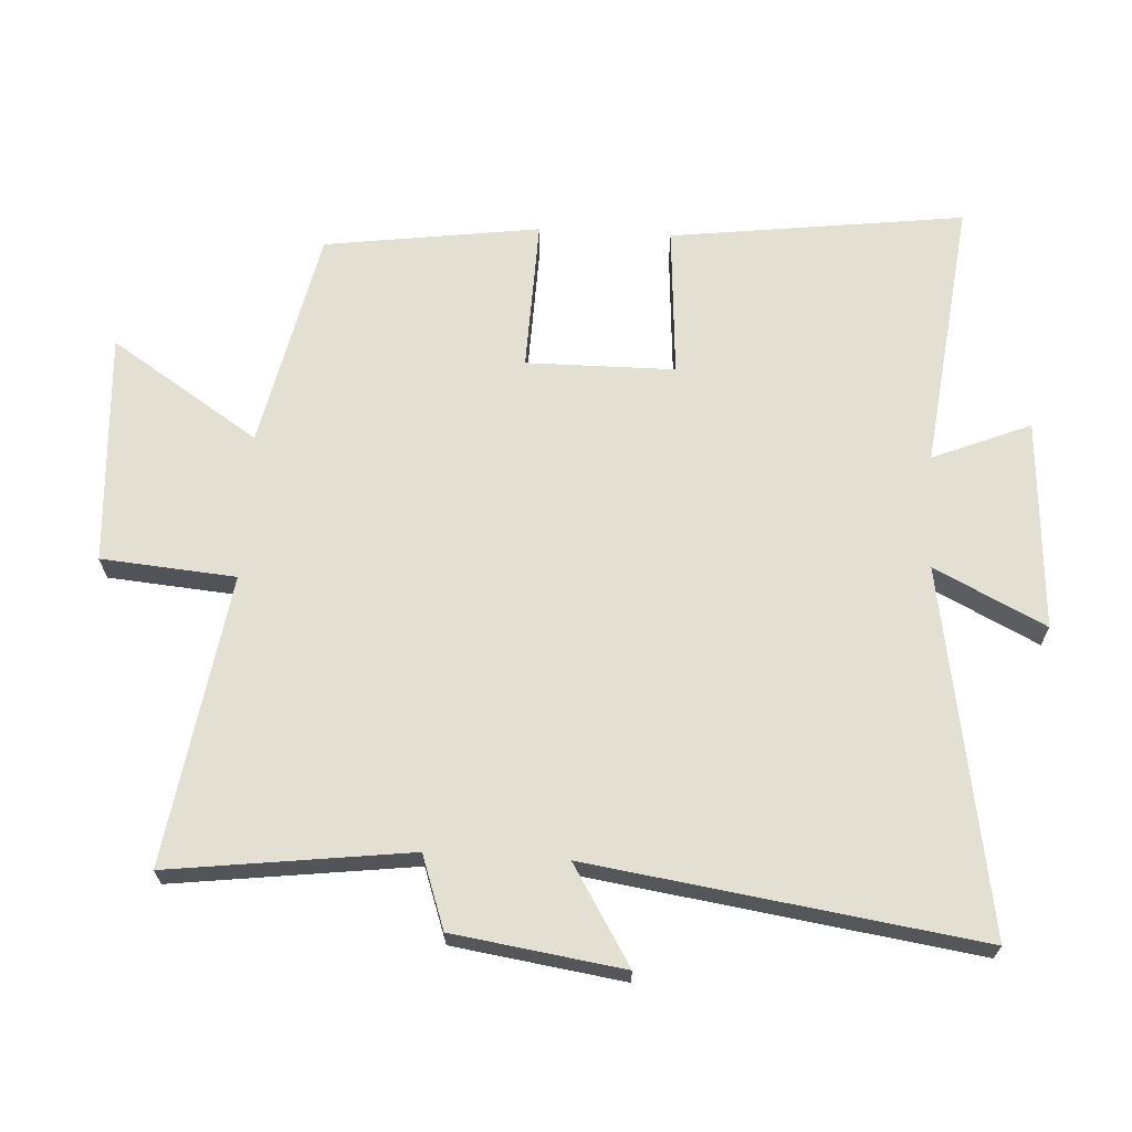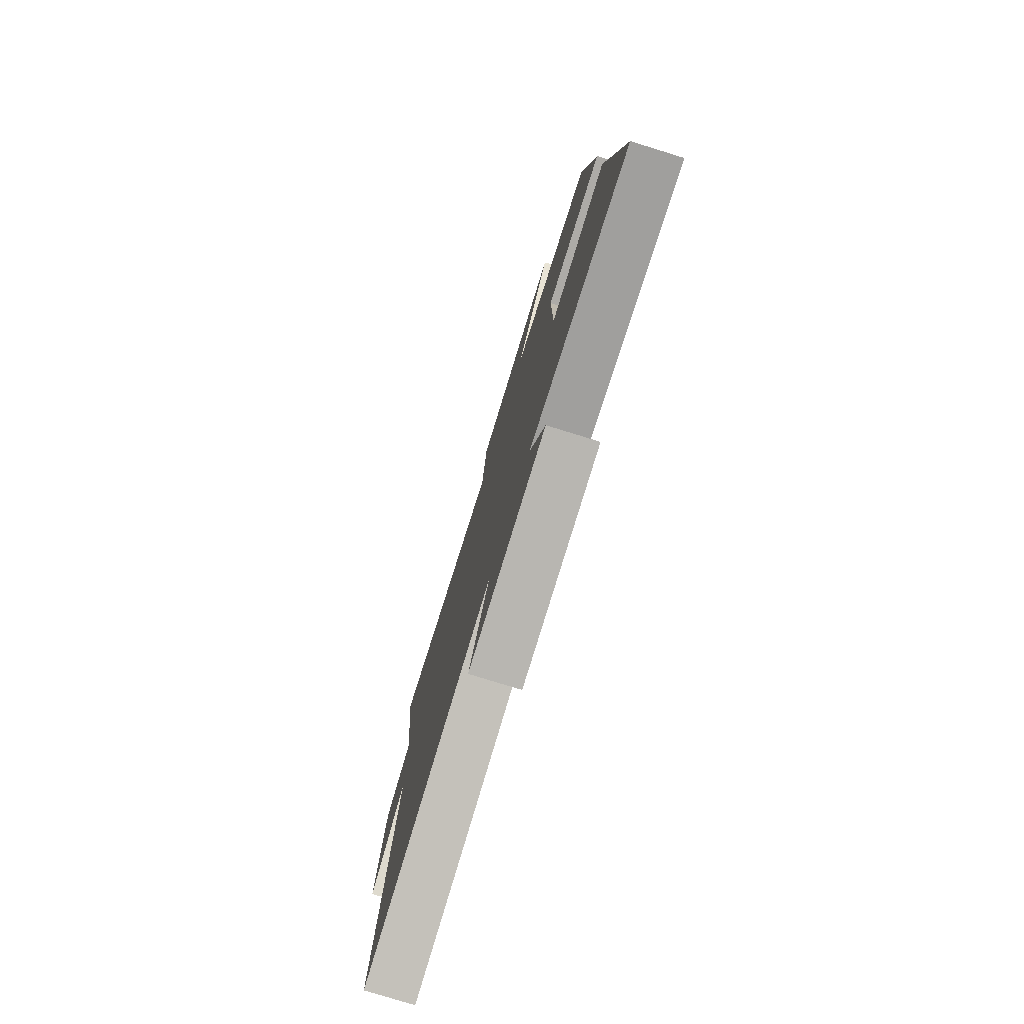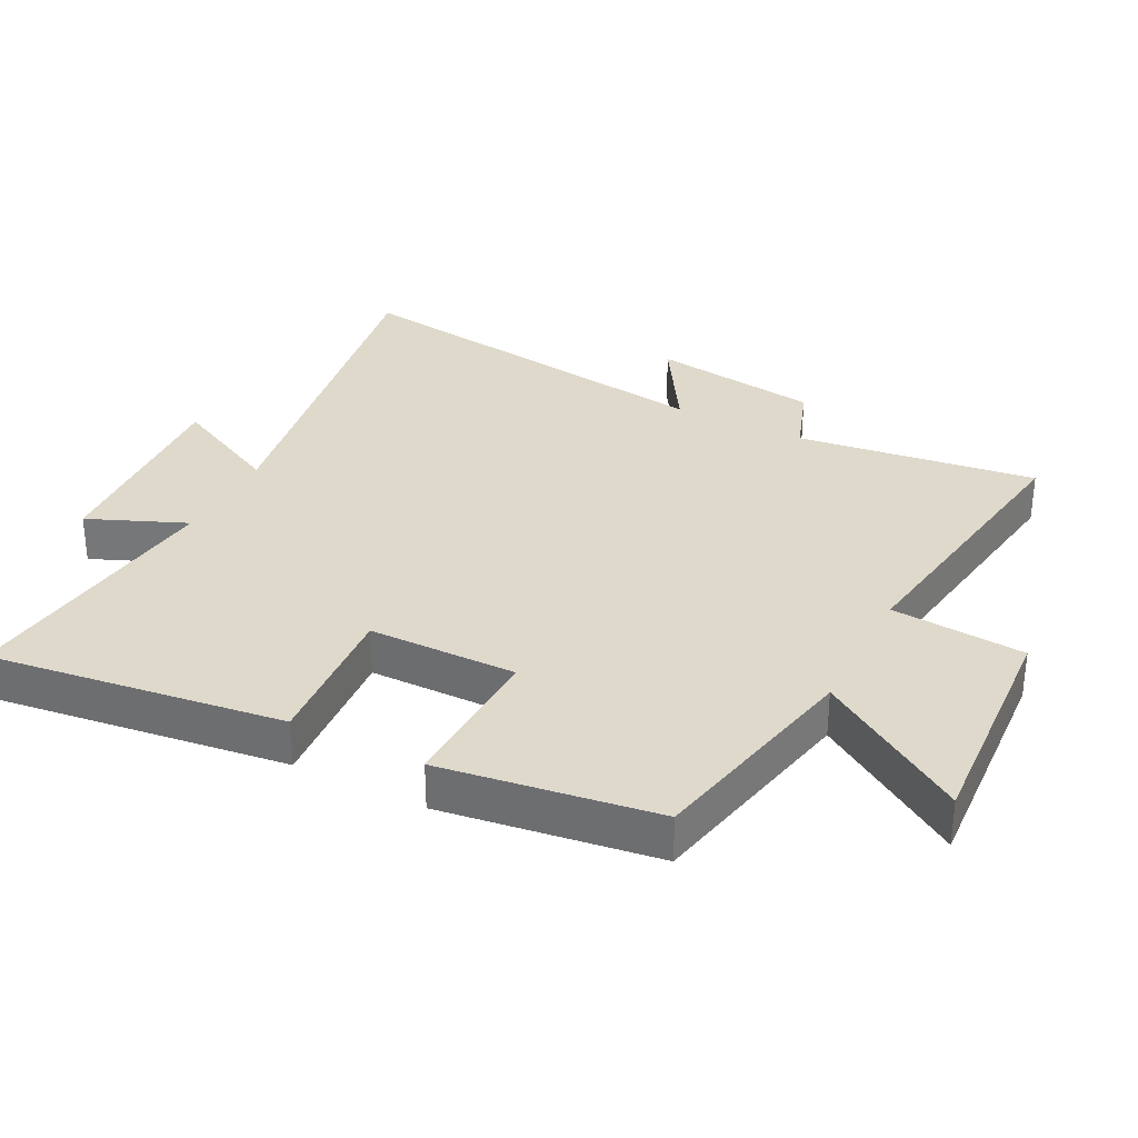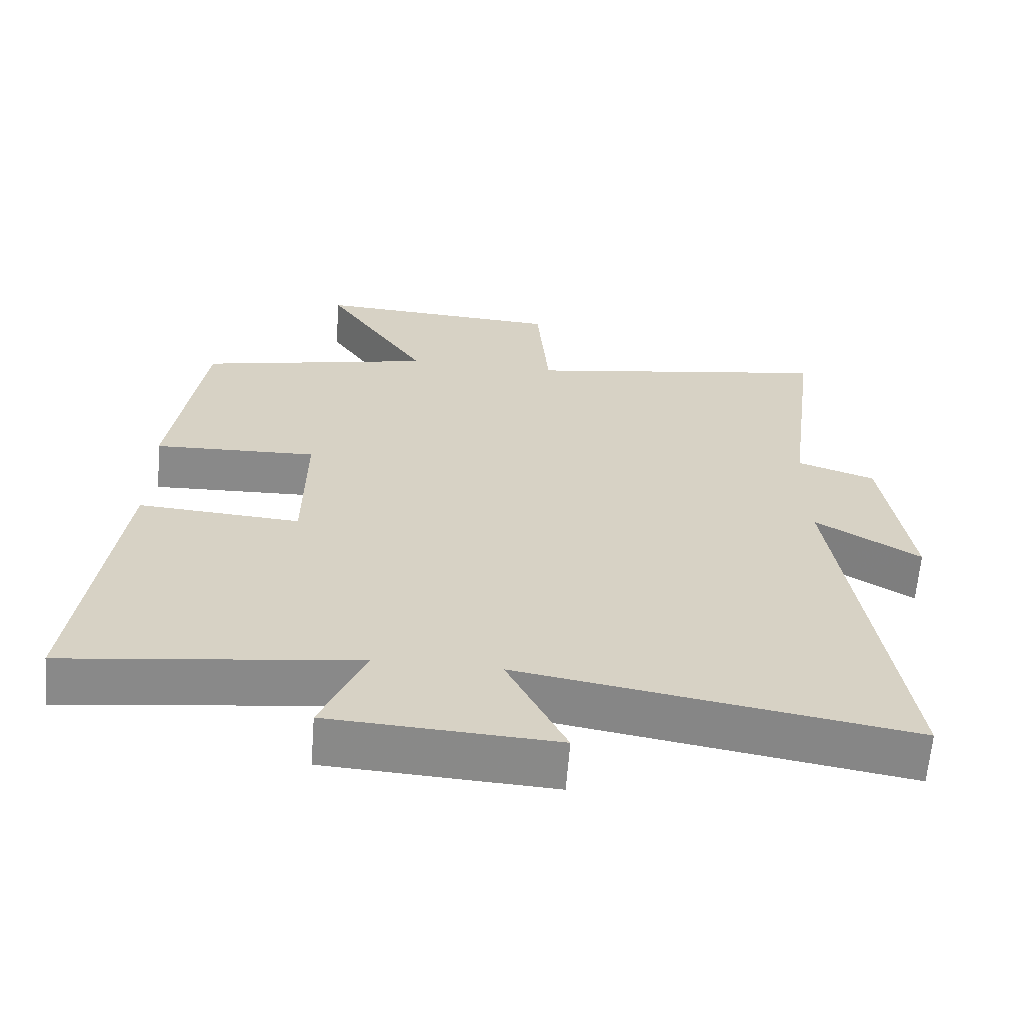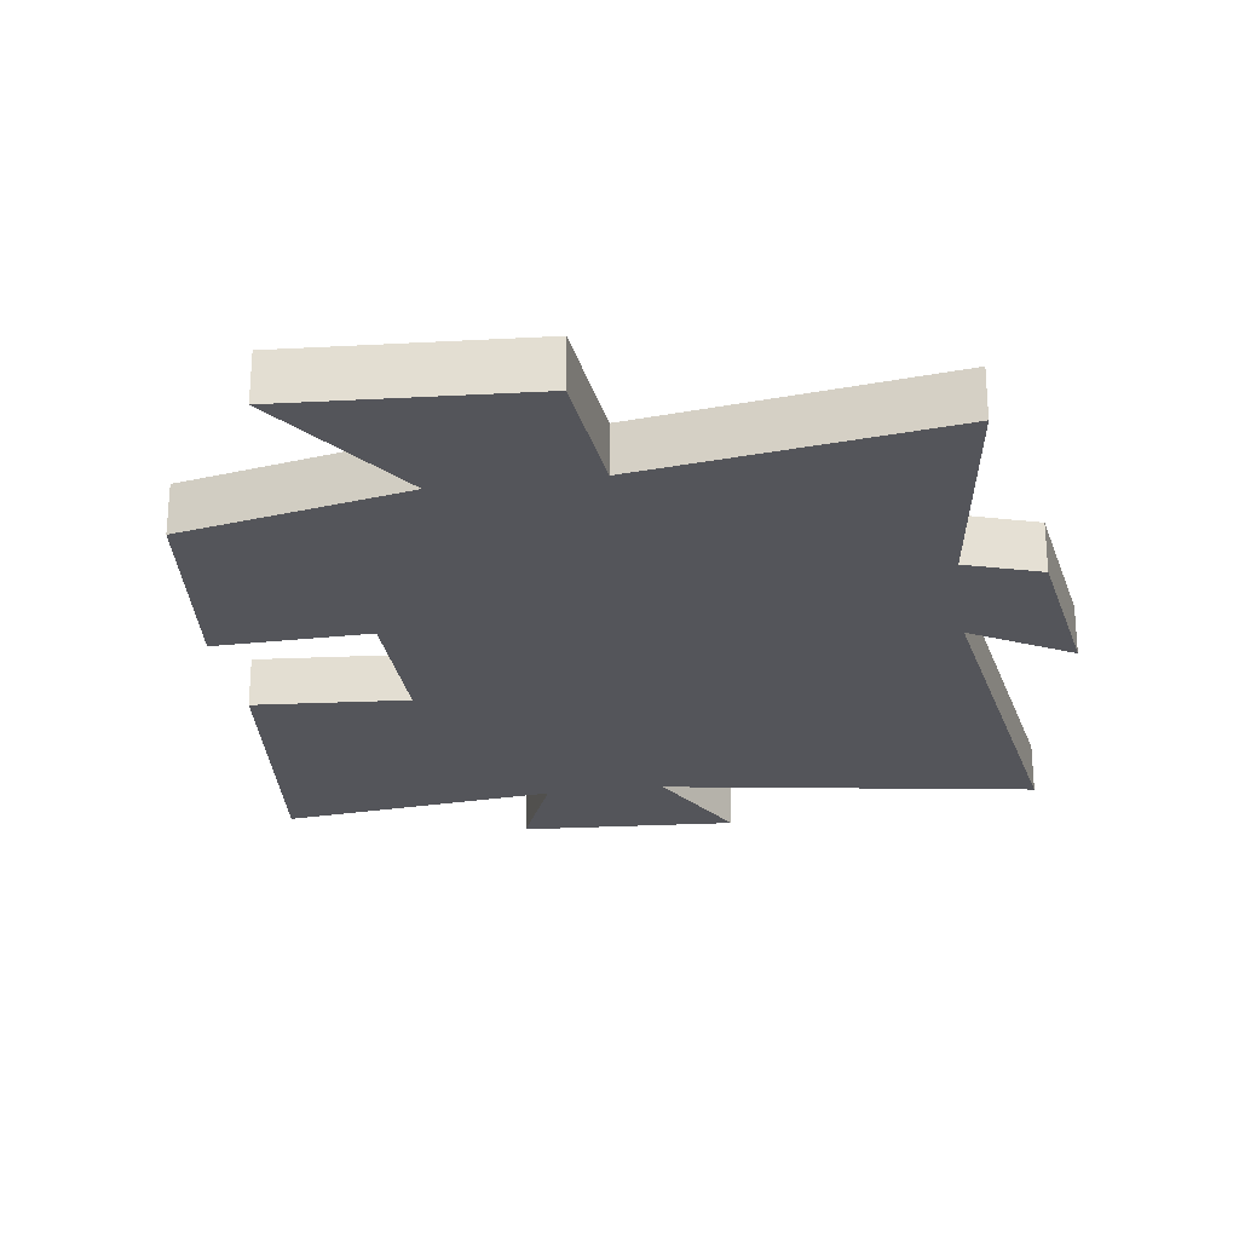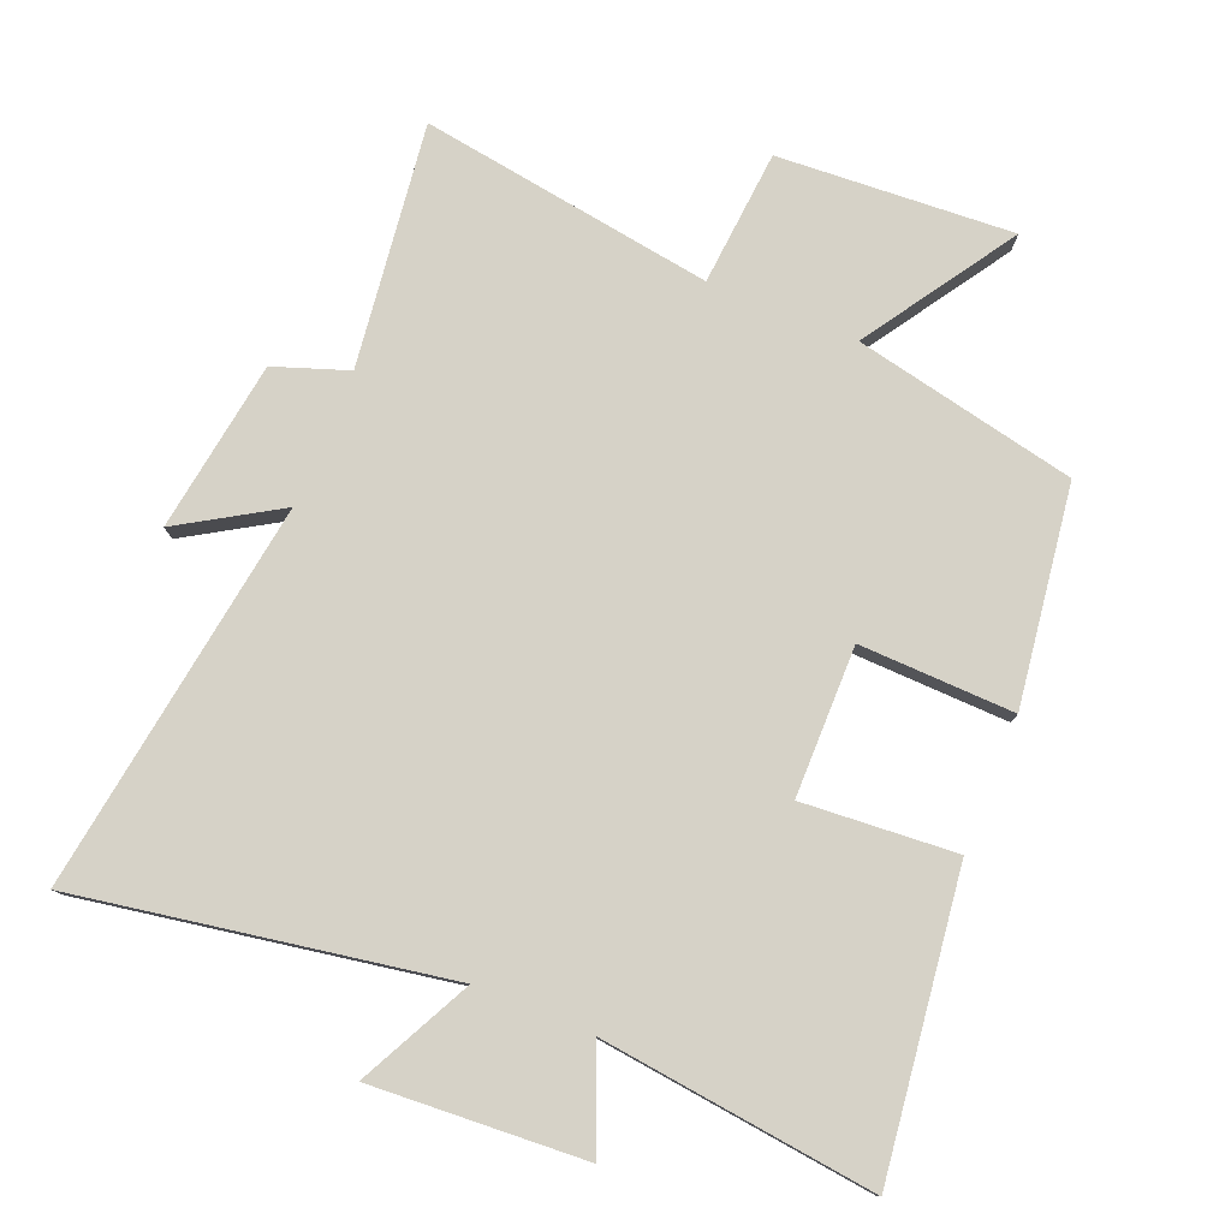
<metadata>
{"format":"obj","ext":"obj","renderer":"f3d","projection":"perspective","resolution":1024,"background":"white","views":[{"elev":66.8,"azim":93.3,"up":"+Y"},{"elev":-78.1,"azim":-107.2,"up":"+Z"},{"elev":32.3,"azim":-63.0,"up":"+Y"},{"elev":-63.2,"azim":-4.4,"up":"+Z"},{"elev":-24.9,"azim":8.6,"up":"+Y"},{"elev":78.5,"azim":-157.7,"up":"+Y"}]}
</metadata>
<code>
v -0.558 0.07 -0.549
v -0.5 0.07 -0.101
v -0.269 0.07 -0.118
v -0.267 0.07 0.108
v -0.5 0.07 0.101
v -0.454 0.07 0.429
v -0.119 0.07 0.5
v -0.266 0.07 0.726
v 0.088 0.07 0.704
v 0.105 0.07 0.5
v 0.547 0.07 0.567
v 0.5 0.07 0.201
v 0.611 0.07 0.162
v 0.649 0.07 -0.096
v 0.5 0.07 -0.005
v 0.586 0.07 -0.595
v 0.032 0.07 -0.5
v 0.116 0.07 -0.669
v -0.206 0.07 -0.649
v -0.144 0.07 -0.5
v -0.558 0 -0.549
v -0.5 0 -0.101
v -0.269 0 -0.118
v -0.267 0 0.108
v -0.5 0 0.101
v -0.454 0 0.429
v -0.119 0 0.5
v -0.266 0 0.726
v 0.088 0 0.704
v 0.105 0 0.5
v 0.547 0 0.567
v 0.5 0 0.201
v 0.611 0 0.162
v 0.649 0 -0.096
v 0.5 0 -0.005
v 0.586 0 -0.595
v 0.032 0 -0.5
v 0.116 0 -0.669
v -0.206 0 -0.649
v -0.144 0 -0.5
f 17 18 19 20
f 15 16 17
f 15 17 20
f 12 13 14 15
f 12 15 20 1
f 10 11 12
f 7 8 9 10
f 7 10 12
f 6 7 12
f 5 6 12
f 4 5 12
f 3 4 12
f 1 2 3
f 1 3 12
f 40 39 38 37
f 37 36 35
f 40 37 35
f 35 34 33 32
f 21 40 35 32
f 32 31 30
f 30 29 28 27
f 32 30 27
f 32 27 26
f 32 26 25
f 32 25 24
f 32 24 23
f 23 22 21
f 32 23 21
f 1 21 22 2
f 2 22 23 3
f 3 23 24 4
f 4 24 25 5
f 5 25 26 6
f 6 26 27 7
f 7 27 28 8
f 8 28 29 9
f 9 29 30 10
f 10 30 31 11
f 11 31 32 12
f 12 32 33 13
f 13 33 34 14
f 14 34 35 15
f 15 35 36 16
f 16 36 37 17
f 17 37 38 18
f 18 38 39 19
f 19 39 40 20
f 20 40 21 1

</code>
